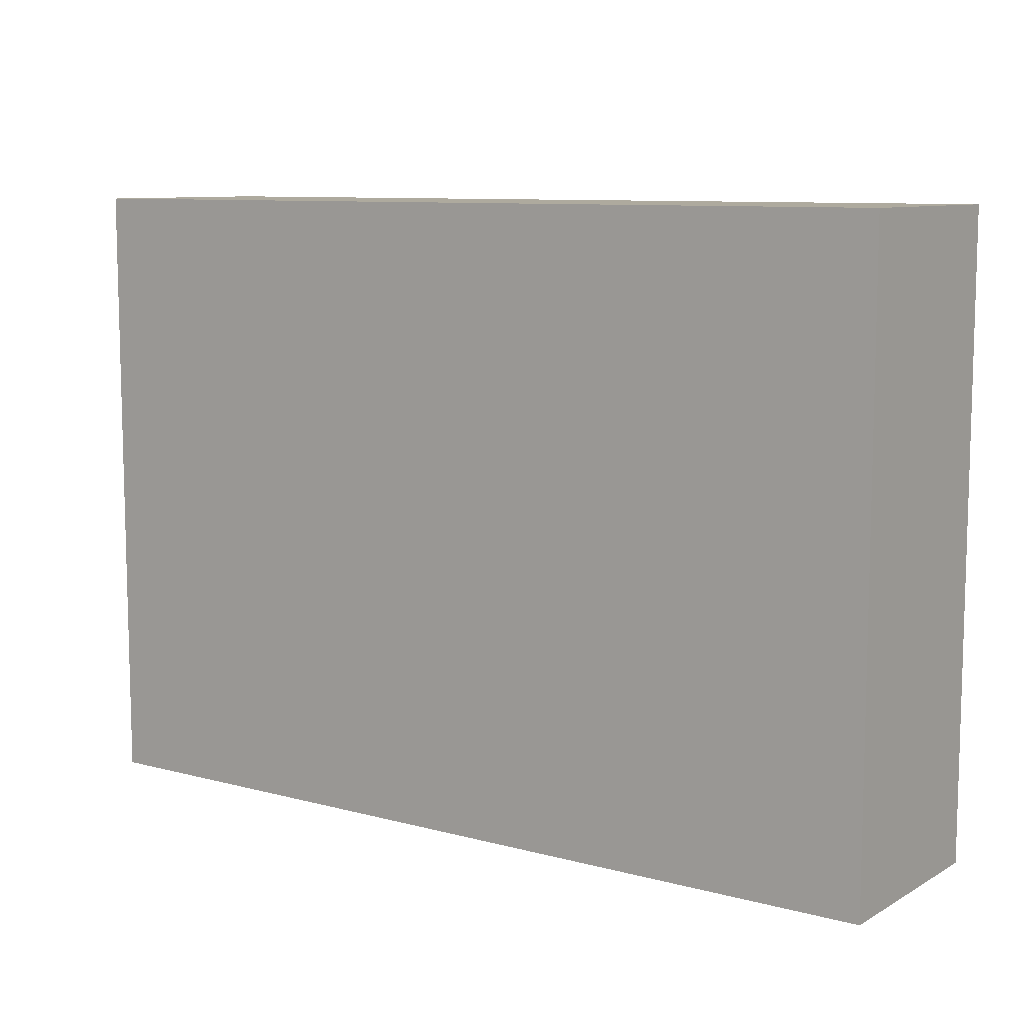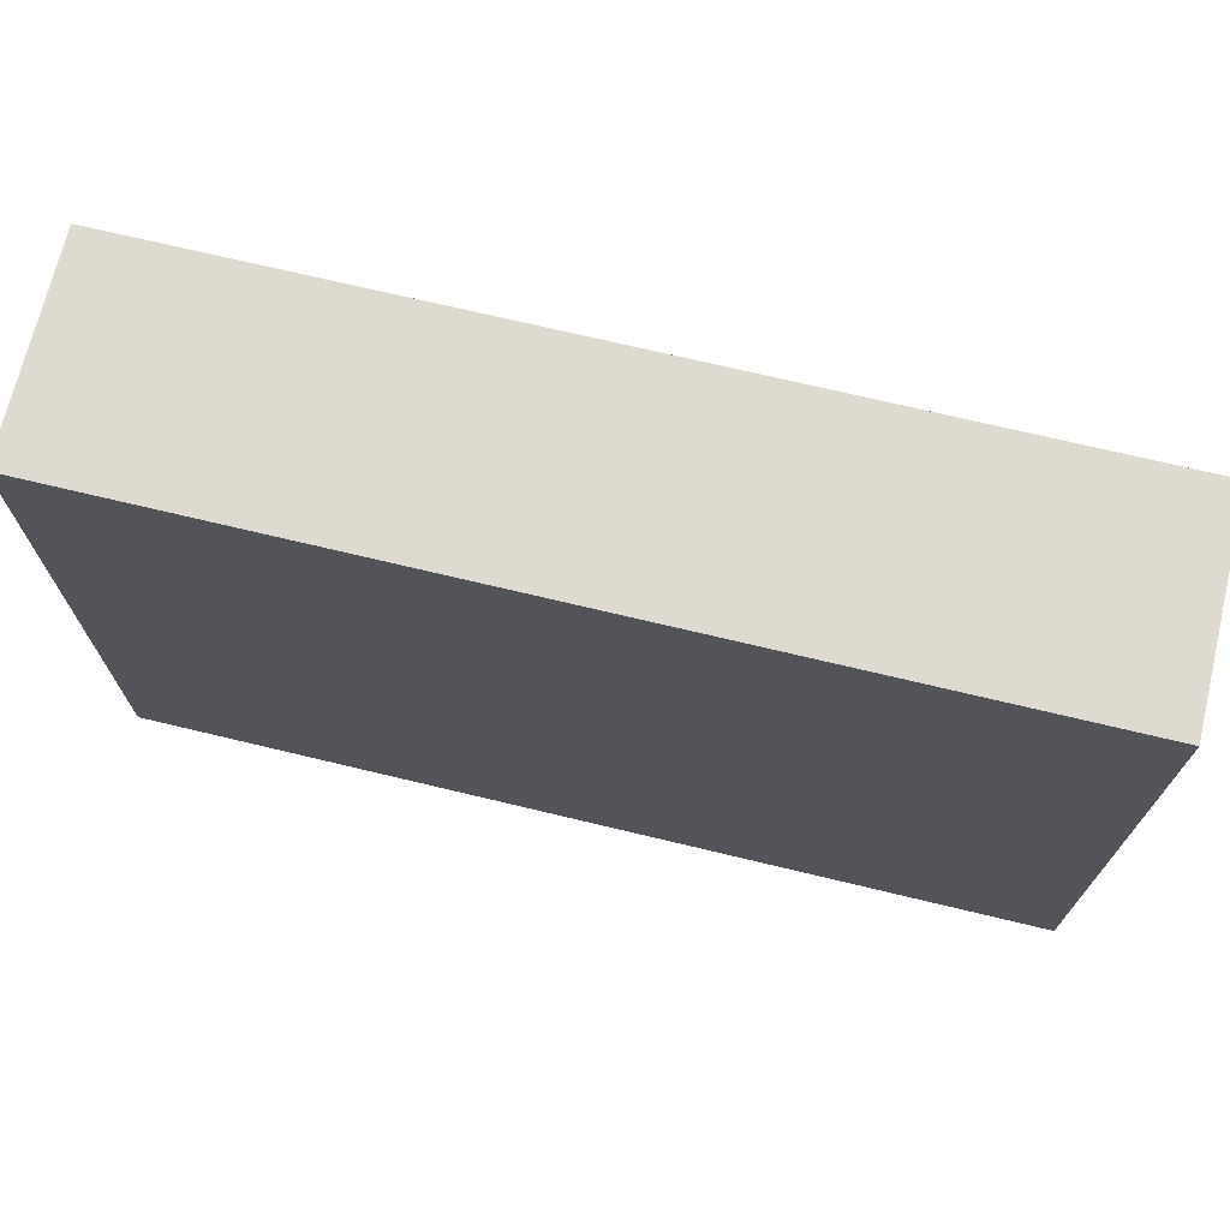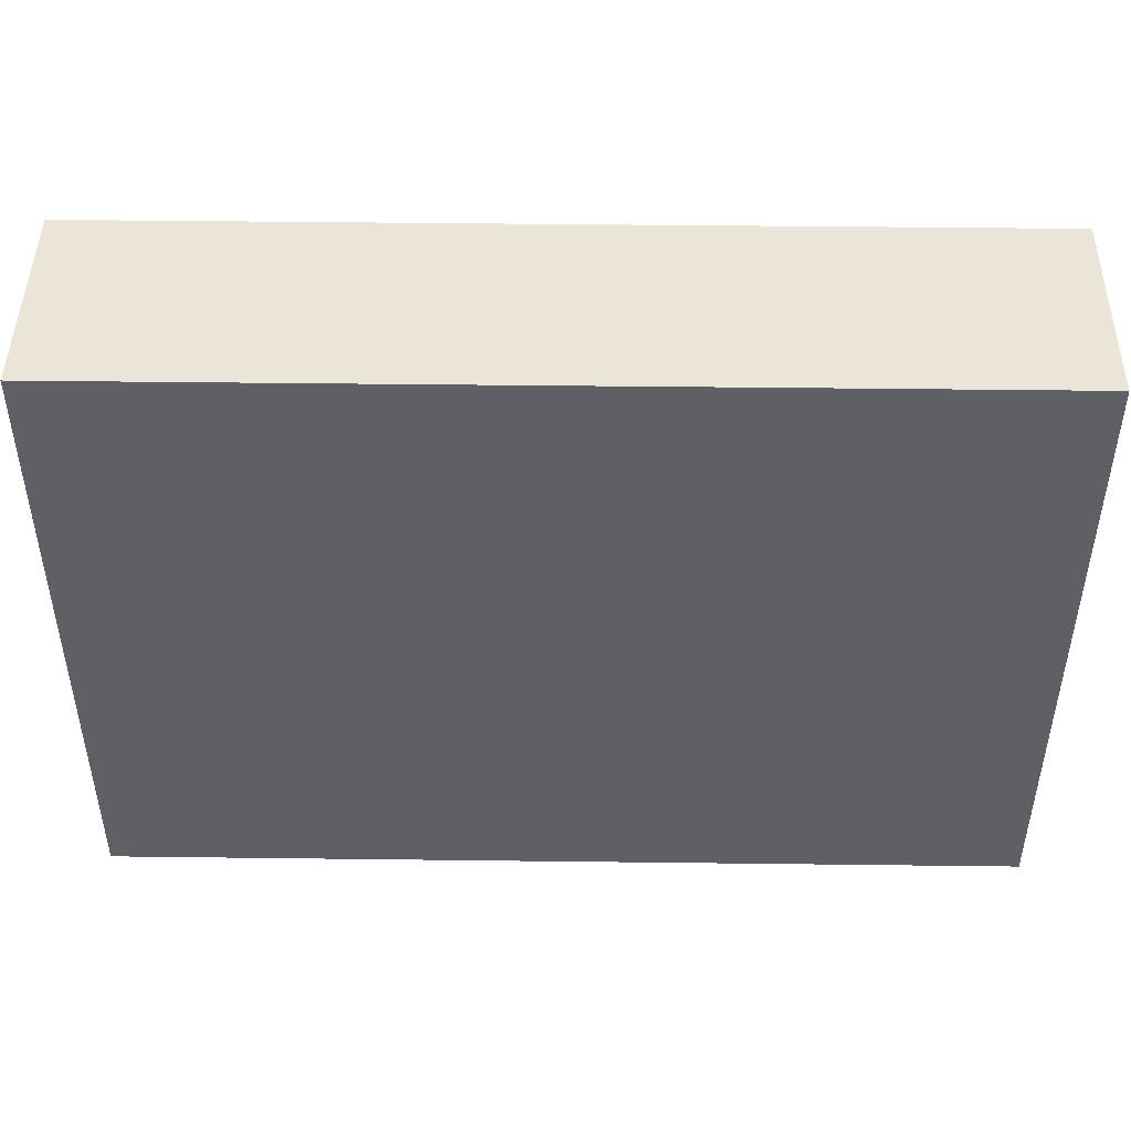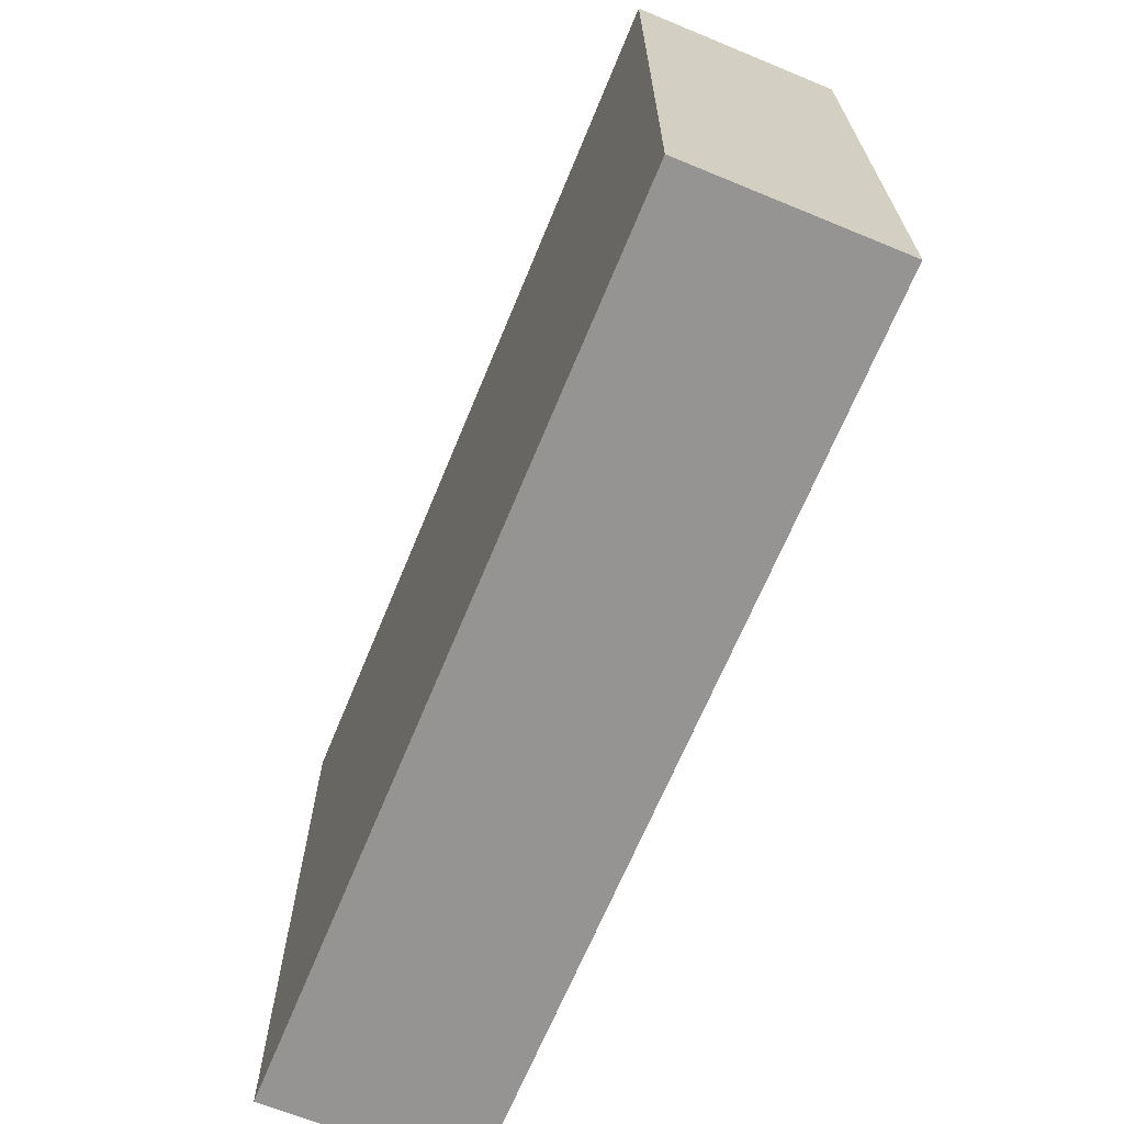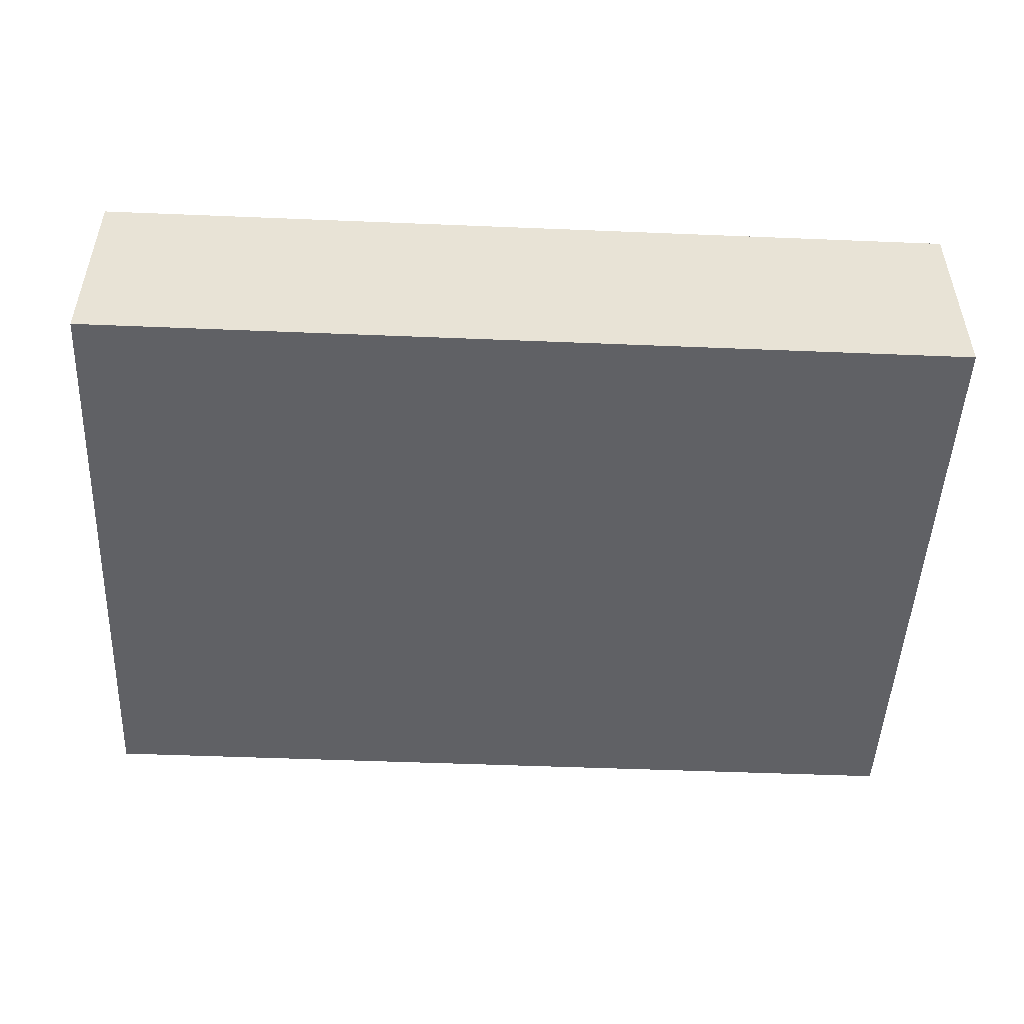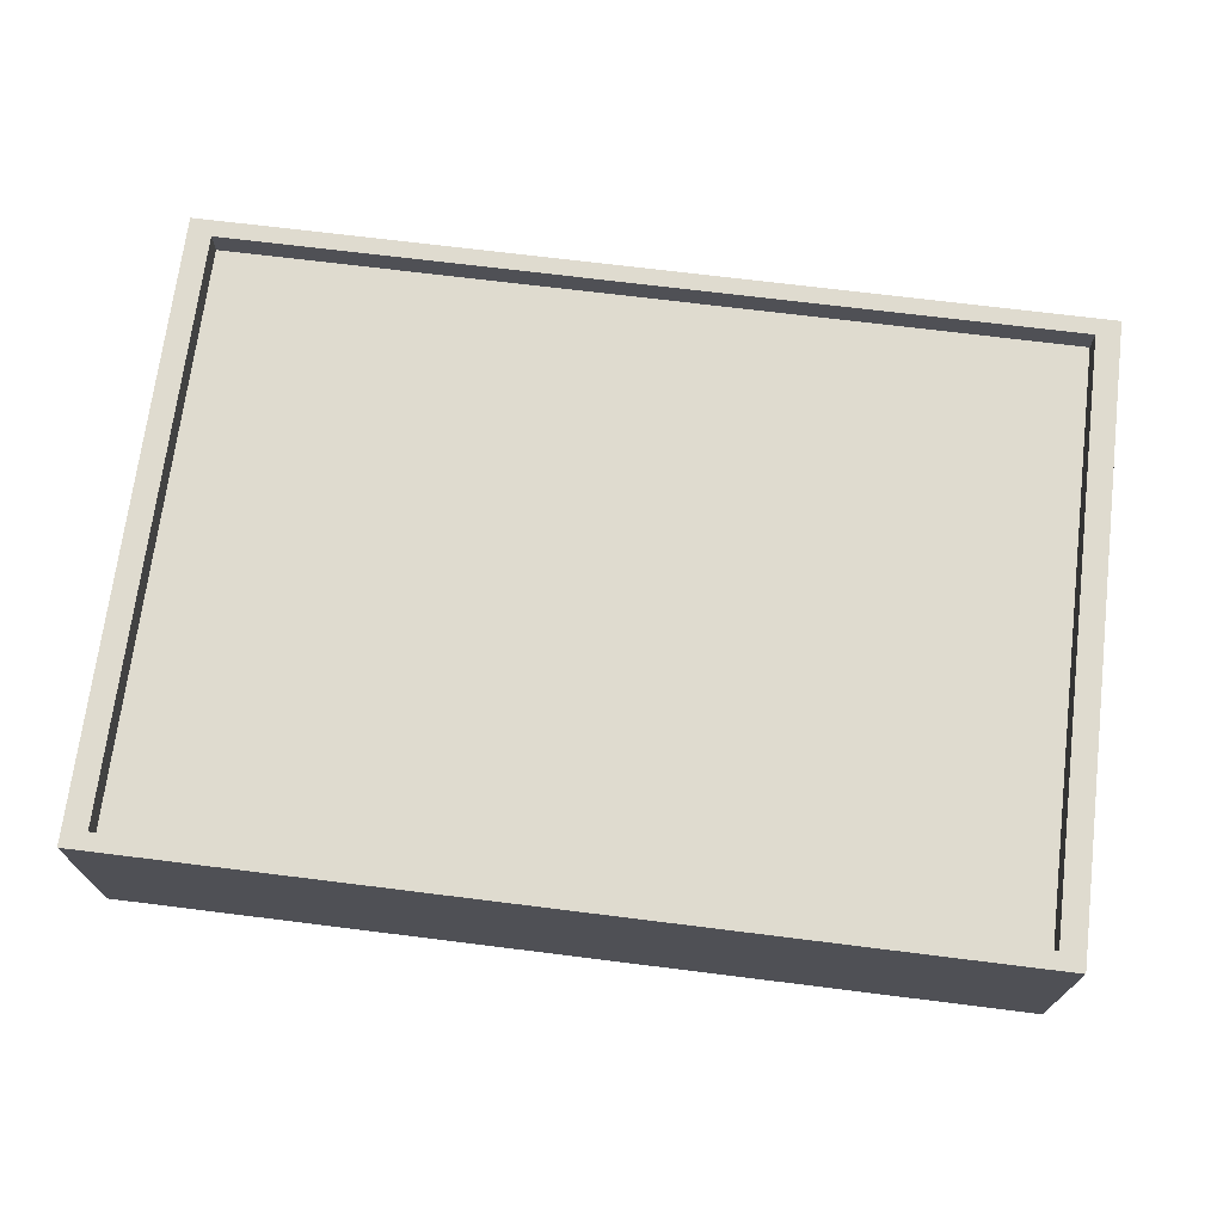
<metadata>
{"format":"obj","ext":"obj","renderer":"f3d","projection":"perspective","resolution":1024,"background":"white","views":[{"elev":9.3,"azim":35.2,"up":"+Z"},{"elev":71.0,"azim":13.5,"up":"+Z"},{"elev":46.0,"azim":0.8,"up":"+Z"},{"elev":-67.1,"azim":67.6,"up":"+Z"},{"elev":-49.3,"azim":-2.6,"up":"+Y"},{"elev":70.5,"azim":-172.9,"up":"+Y"}]}
</metadata>
<code>
o Cube_Cube.003
v -5 2.316 3.491
v -5 2.316 -3.491
v -5 1e-06 -3.491
v -5 -0 3.491
v 5 2.316 -3.491
v 5 1e-06 -3.491
v 5 2.316 3.491
v 5 -0 3.491
v 4.734 2.316 3.297
v -4.734 2.316 3.297
v 4.734 2.014 3.297
v -4.734 2.014 3.297
v 4.734 2.316 -3.297
v -4.734 2.316 -3.297
v 4.734 2.014 -3.297
v -4.734 2.014 -3.297
f 2 4 1
f 5 3 2
f 7 6 5
f 1 8 7
f 3 8 4
f 7 10 1
f 9 12 10
f 5 9 7
f 2 13 5
f 2 10 14
f 15 12 11
f 13 11 9
f 14 15 13
f 10 16 14
f 2 3 4
f 5 6 3
f 7 8 6
f 1 4 8
f 3 6 8
f 7 9 10
f 9 11 12
f 5 13 9
f 2 14 13
f 2 1 10
f 15 16 12
f 13 15 11
f 14 16 15
f 10 12 16

</code>
